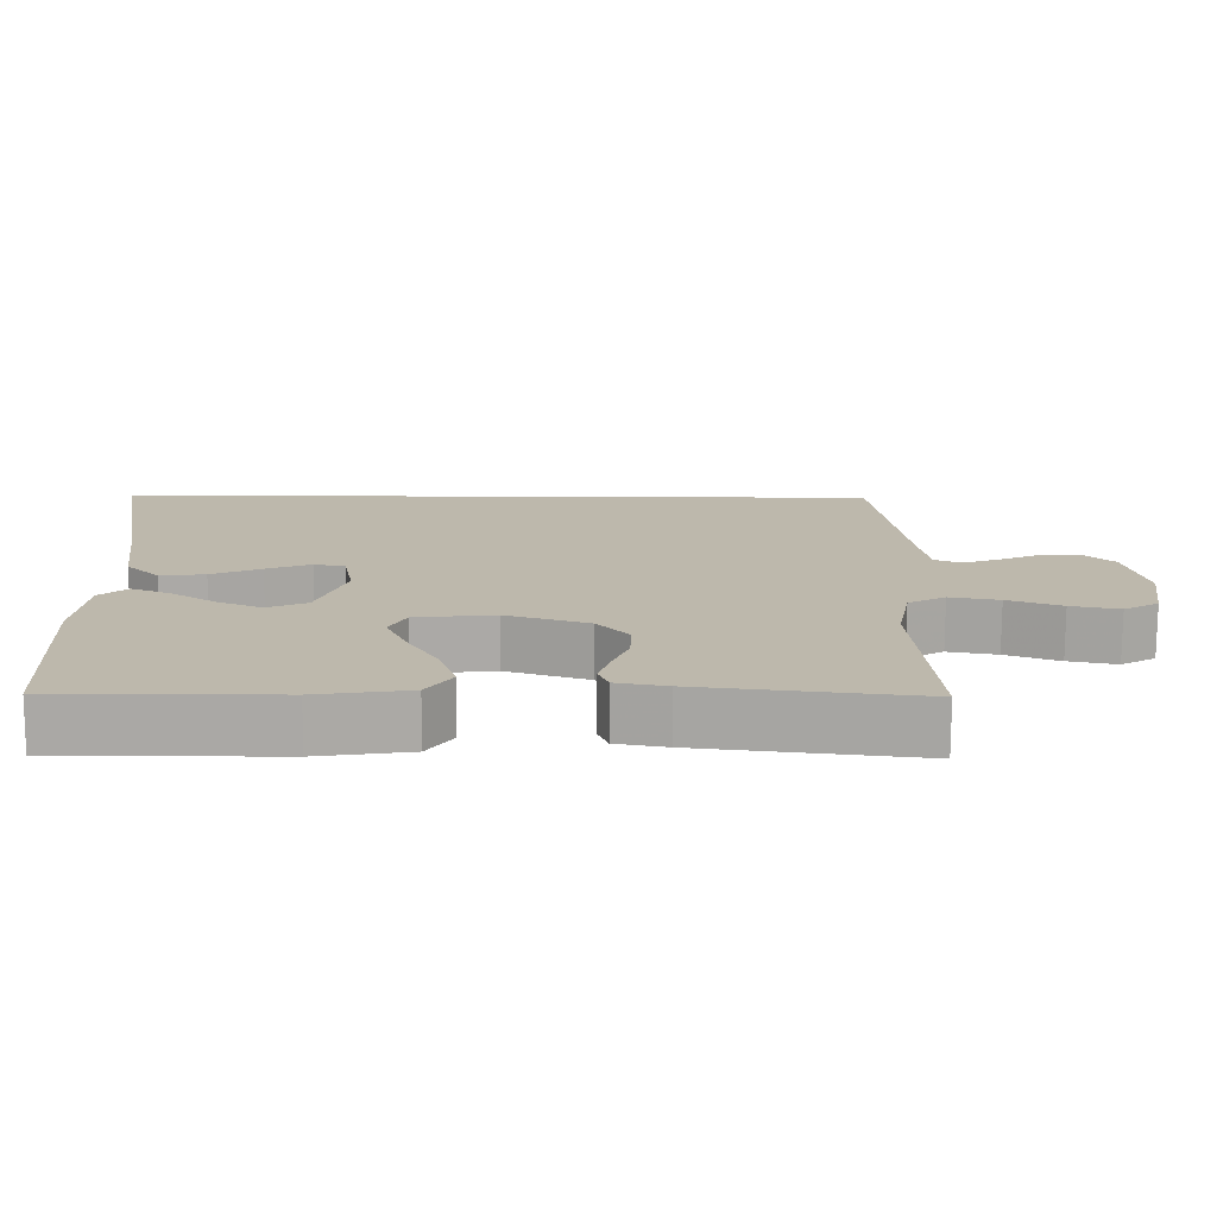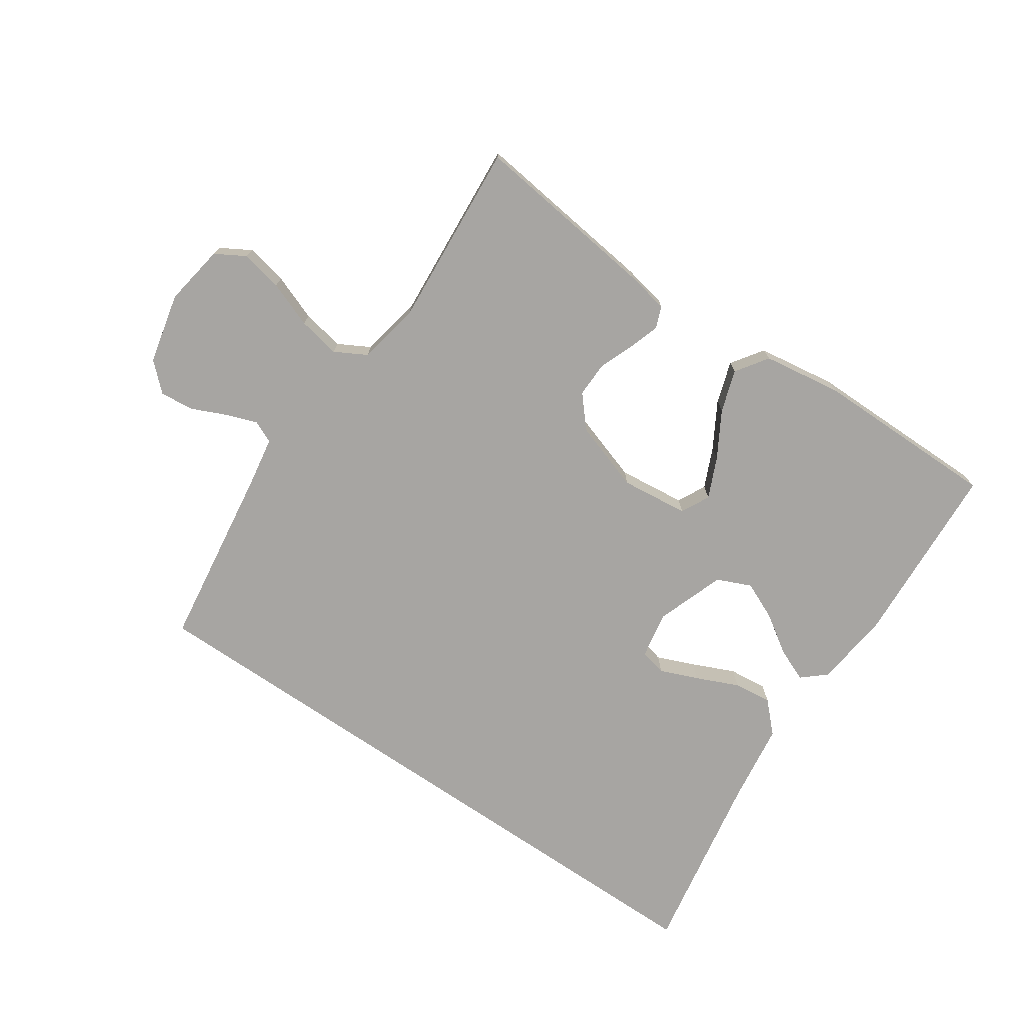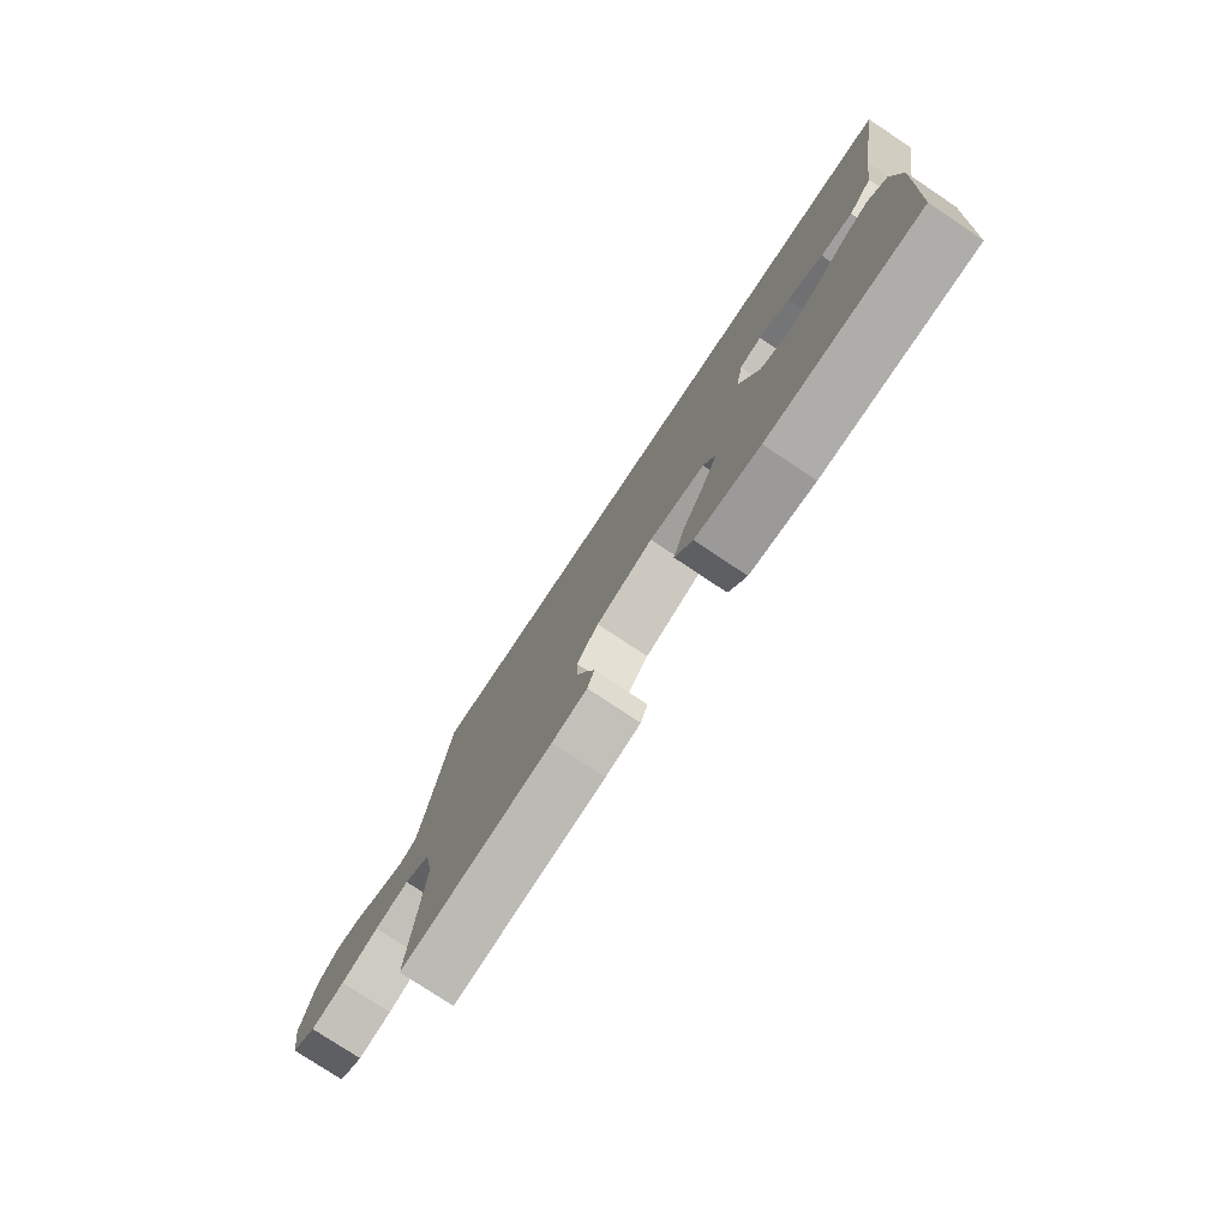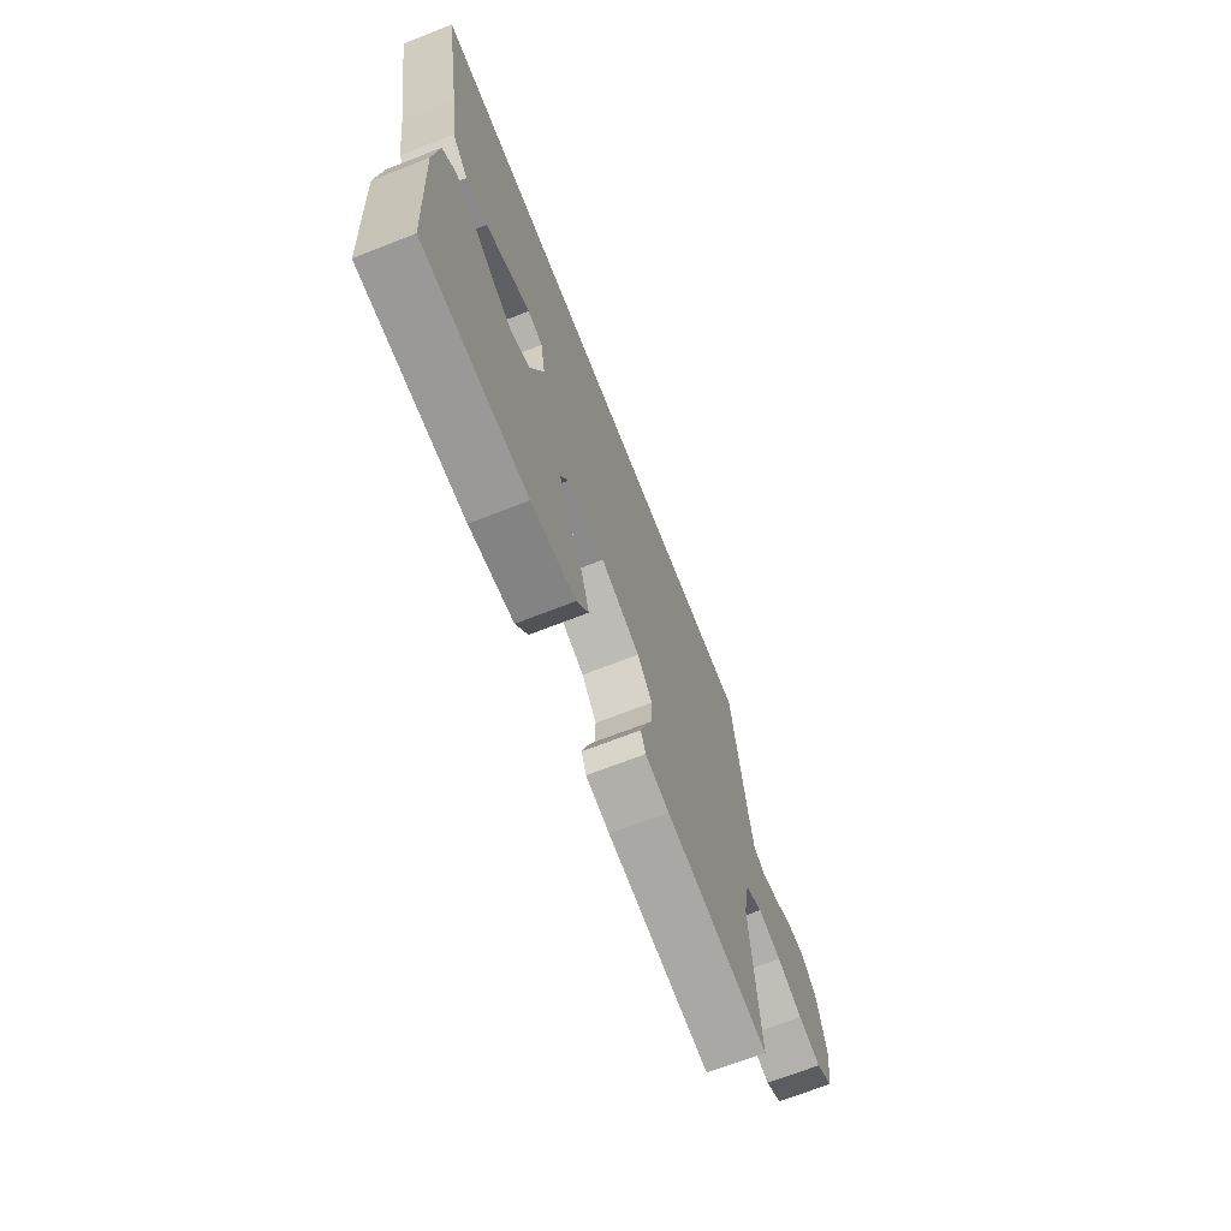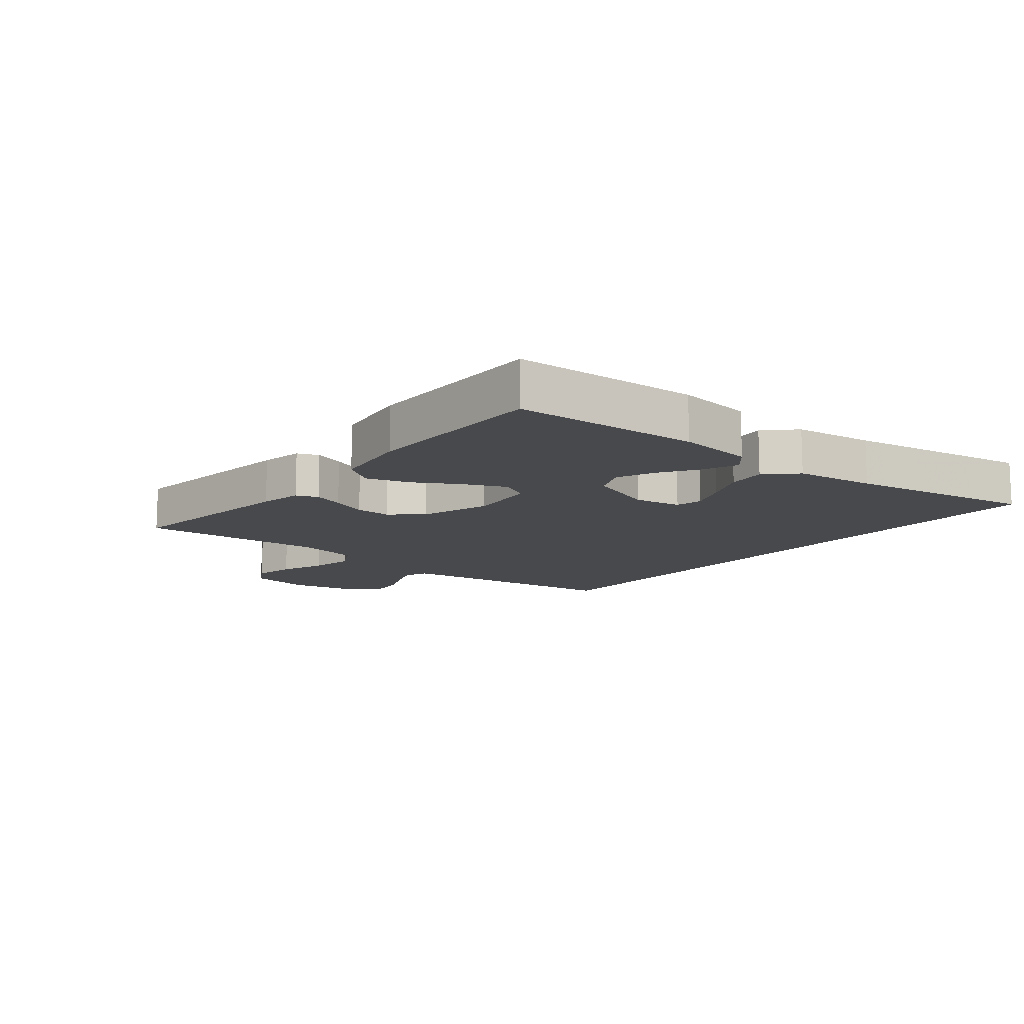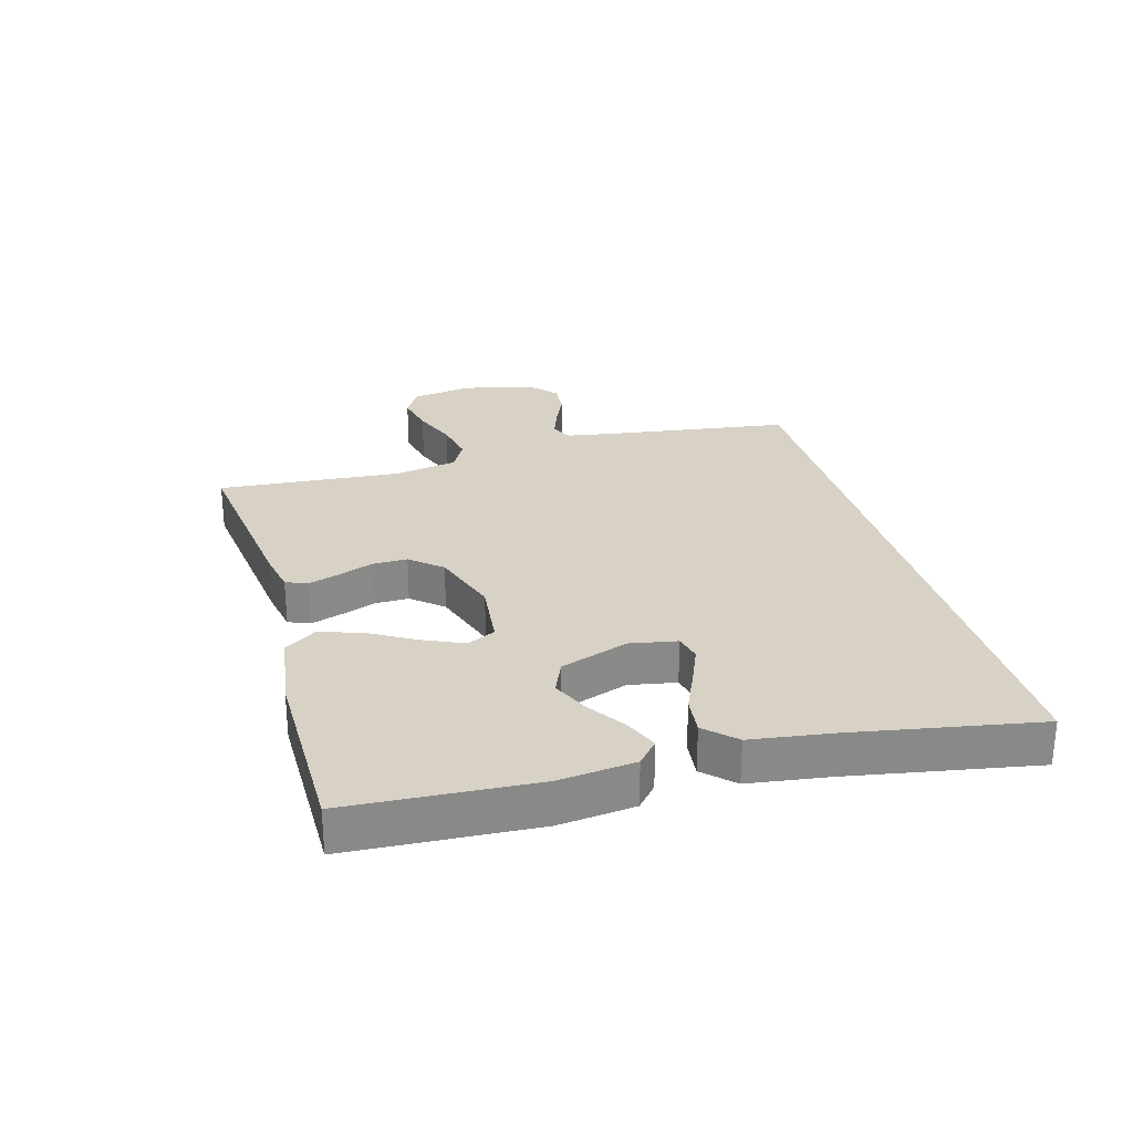
<metadata>
{"format":"obj","ext":"obj","renderer":"f3d","projection":"perspective","resolution":1024,"background":"white","views":[{"elev":-75.2,"azim":-0.2,"up":"+Z"},{"elev":-73.9,"azim":145.7,"up":"+Y"},{"elev":-77.4,"azim":-123.7,"up":"+Z"},{"elev":-68.9,"azim":-68.6,"up":"+Z"},{"elev":-12.4,"azim":-129.2,"up":"+Y"},{"elev":27.2,"azim":-105.7,"up":"+Y"}]}
</metadata>
<code>
v 0.499 0.07 0.5
v 0.541 0.07 0.2
v 0.554 0.07 0.123
v 0.59 0.07 0.107
v 0.64 0.07 0.125
v 0.696 0.07 0.15
v 0.75 0.07 0.155
v 0.794 0.07 0.114
v 0.82 0.07 0
v 0.804 0.07 -0.099
v 0.756 0.07 -0.127
v 0.689 0.07 -0.113
v 0.615 0.07 -0.085
v 0.547 0.07 -0.072
v 0.496 0.07 -0.1
v 0.477 0.07 -0.2
v 0.5 0.07 -0.5
v 0.2 0.07 -0.463
v 0.131 0.07 -0.45
v 0.117 0.07 -0.415
v 0.133 0.07 -0.366
v 0.155 0.07 -0.309
v 0.156 0.07 -0.252
v 0.113 0.07 -0.202
v 0 0.07 -0.165
v -0.109 0.07 -0.177
v -0.132 0.07 -0.223
v -0.103 0.07 -0.288
v -0.06 0.07 -0.362
v -0.038 0.07 -0.43
v -0.073 0.07 -0.481
v -0.2 0.07 -0.5
v -0.5 0.07 -0.5
v -0.517 0.07 -0.2
v -0.503 0.07 -0.077
v -0.465 0.07 -0.044
v -0.412 0.07 -0.066
v -0.35 0.07 -0.107
v -0.289 0.07 -0.134
v -0.234 0.07 -0.11
v -0.195 0.07 0
v -0.209 0.07 0.076
v -0.252 0.07 0.086
v -0.313 0.07 0.061
v -0.381 0.07 0.031
v -0.443 0.07 0.024
v -0.489 0.07 0.071
v -0.507 0.07 0.2
v -0.56 0.07 0.5
v 0.499 0 0.5
v 0.541 0 0.2
v 0.554 0 0.123
v 0.59 0 0.107
v 0.64 0 0.125
v 0.696 0 0.15
v 0.75 0 0.155
v 0.794 0 0.114
v 0.82 0 0
v 0.804 0 -0.099
v 0.756 0 -0.127
v 0.689 0 -0.113
v 0.615 0 -0.085
v 0.547 0 -0.072
v 0.496 0 -0.1
v 0.477 0 -0.2
v 0.5 0 -0.5
v 0.2 0 -0.463
v 0.131 0 -0.45
v 0.117 0 -0.415
v 0.133 0 -0.366
v 0.155 0 -0.309
v 0.156 0 -0.252
v 0.113 0 -0.202
v 0 0 -0.165
v -0.109 0 -0.177
v -0.132 0 -0.223
v -0.103 0 -0.288
v -0.06 0 -0.362
v -0.038 0 -0.43
v -0.073 0 -0.481
v -0.2 0 -0.5
v -0.5 0 -0.5
v -0.517 0 -0.2
v -0.503 0 -0.077
v -0.465 0 -0.044
v -0.412 0 -0.066
v -0.35 0 -0.107
v -0.289 0 -0.134
v -0.234 0 -0.11
v -0.195 0 0
v -0.209 0 0.076
v -0.252 0 0.086
v -0.313 0 0.061
v -0.381 0 0.031
v -0.443 0 0.024
v -0.489 0 0.071
v -0.507 0 0.2
v -0.56 0 0.5
f 48 49 1 2
f 44 45 46 47
f 43 44 47 48
f 42 43 48 2
f 35 36 37 38
f 35 38 39
f 34 35 39
f 33 34 39
f 32 33 39 40
f 28 29 30 31
f 27 28 31 32
f 19 20 21 22
f 17 18 19 22
f 16 17 22 23
f 15 16 23 24
f 10 11 12 13
f 10 13 14
f 9 10 14
f 8 9 14
f 5 6 7 8
f 4 5 8 14
f 3 4 14 15
f 41 42 2 3
f 27 32 40 41
f 26 27 41
f 25 26 41 3
f 3 15 24 25
f 51 50 98 97
f 96 95 94 93
f 97 96 93 92
f 51 97 92 91
f 87 86 85 84
f 88 87 84
f 88 84 83
f 88 83 82
f 89 88 82 81
f 80 79 78 77
f 81 80 77 76
f 71 70 69 68
f 71 68 67 66
f 72 71 66 65
f 73 72 65 64
f 62 61 60 59
f 63 62 59
f 63 59 58
f 63 58 57
f 57 56 55 54
f 63 57 54 53
f 64 63 53 52
f 52 51 91 90
f 90 89 81 76
f 90 76 75
f 52 90 75 74
f 74 73 64 52
f 1 50 51 2
f 2 51 52 3
f 3 52 53 4
f 4 53 54 5
f 5 54 55 6
f 6 55 56 7
f 7 56 57 8
f 8 57 58 9
f 9 58 59 10
f 10 59 60 11
f 11 60 61 12
f 12 61 62 13
f 13 62 63 14
f 14 63 64 15
f 15 64 65 16
f 16 65 66 17
f 17 66 67 18
f 18 67 68 19
f 19 68 69 20
f 20 69 70 21
f 21 70 71 22
f 22 71 72 23
f 23 72 73 24
f 24 73 74 25
f 25 74 75 26
f 26 75 76 27
f 27 76 77 28
f 28 77 78 29
f 29 78 79 30
f 30 79 80 31
f 31 80 81 32
f 32 81 82 33
f 33 82 83 34
f 34 83 84 35
f 35 84 85 36
f 36 85 86 37
f 37 86 87 38
f 38 87 88 39
f 39 88 89 40
f 40 89 90 41
f 41 90 91 42
f 42 91 92 43
f 43 92 93 44
f 44 93 94 45
f 45 94 95 46
f 46 95 96 47
f 47 96 97 48
f 48 97 98 49
f 49 98 50 1

</code>
